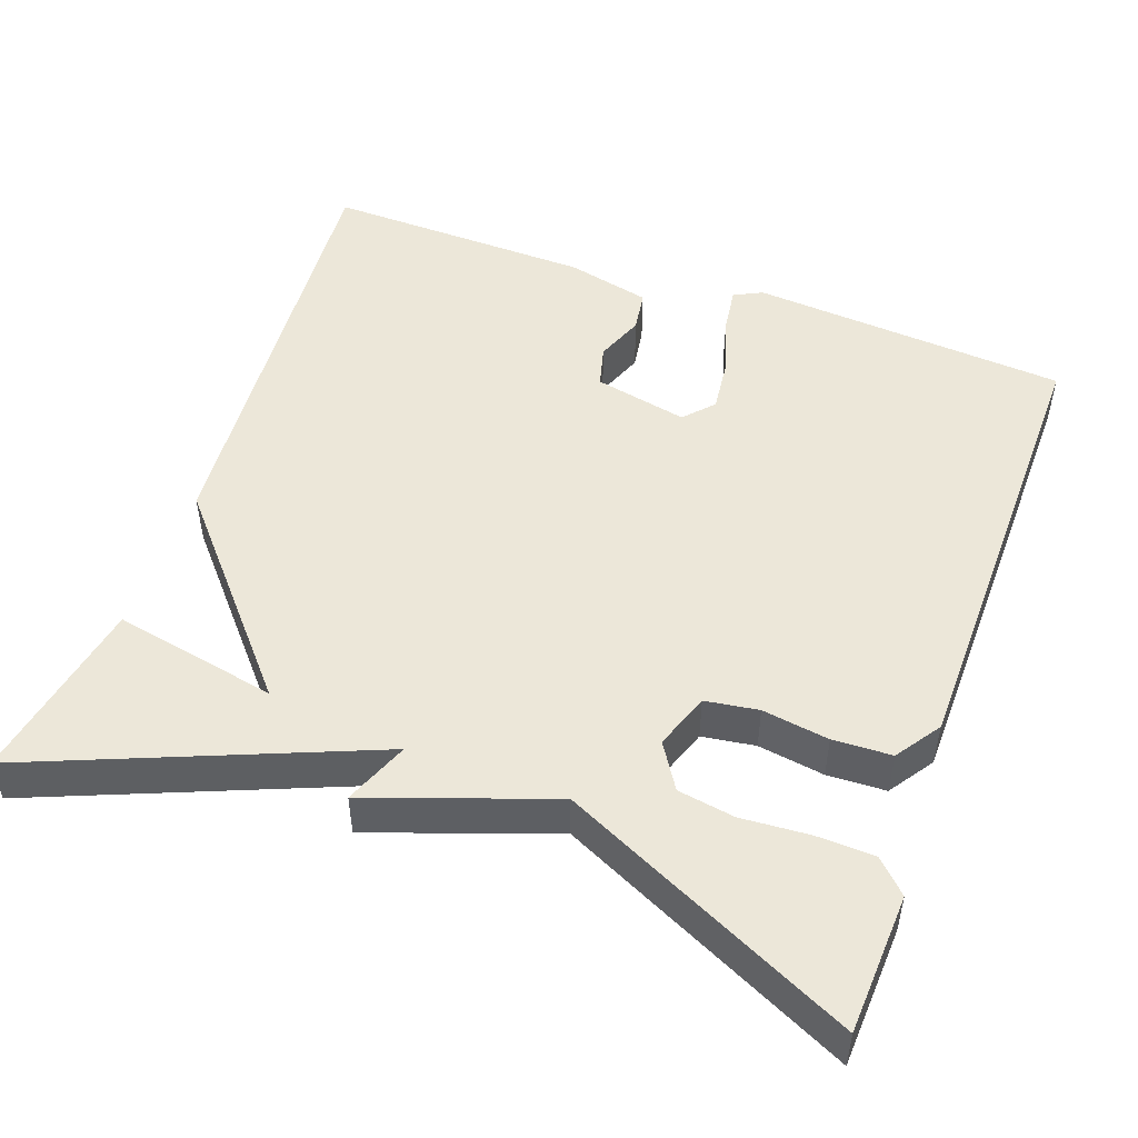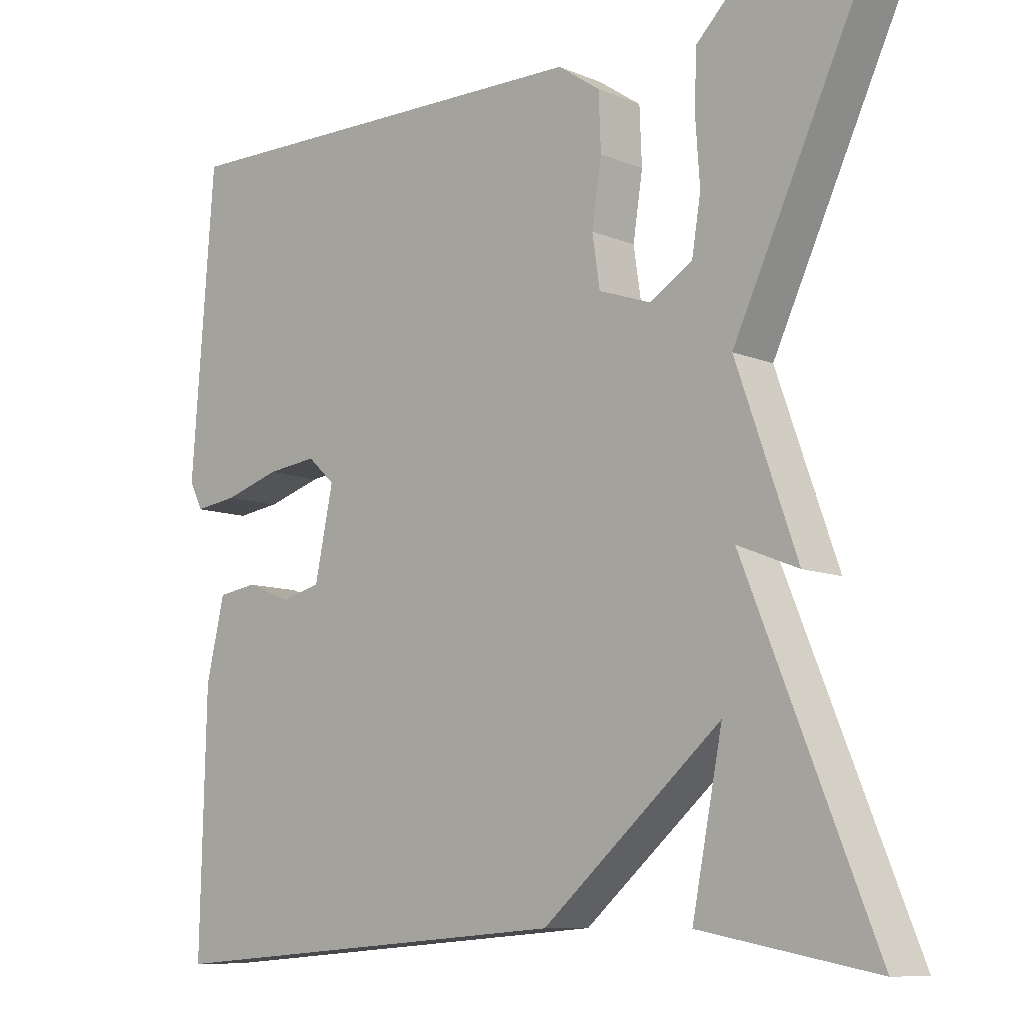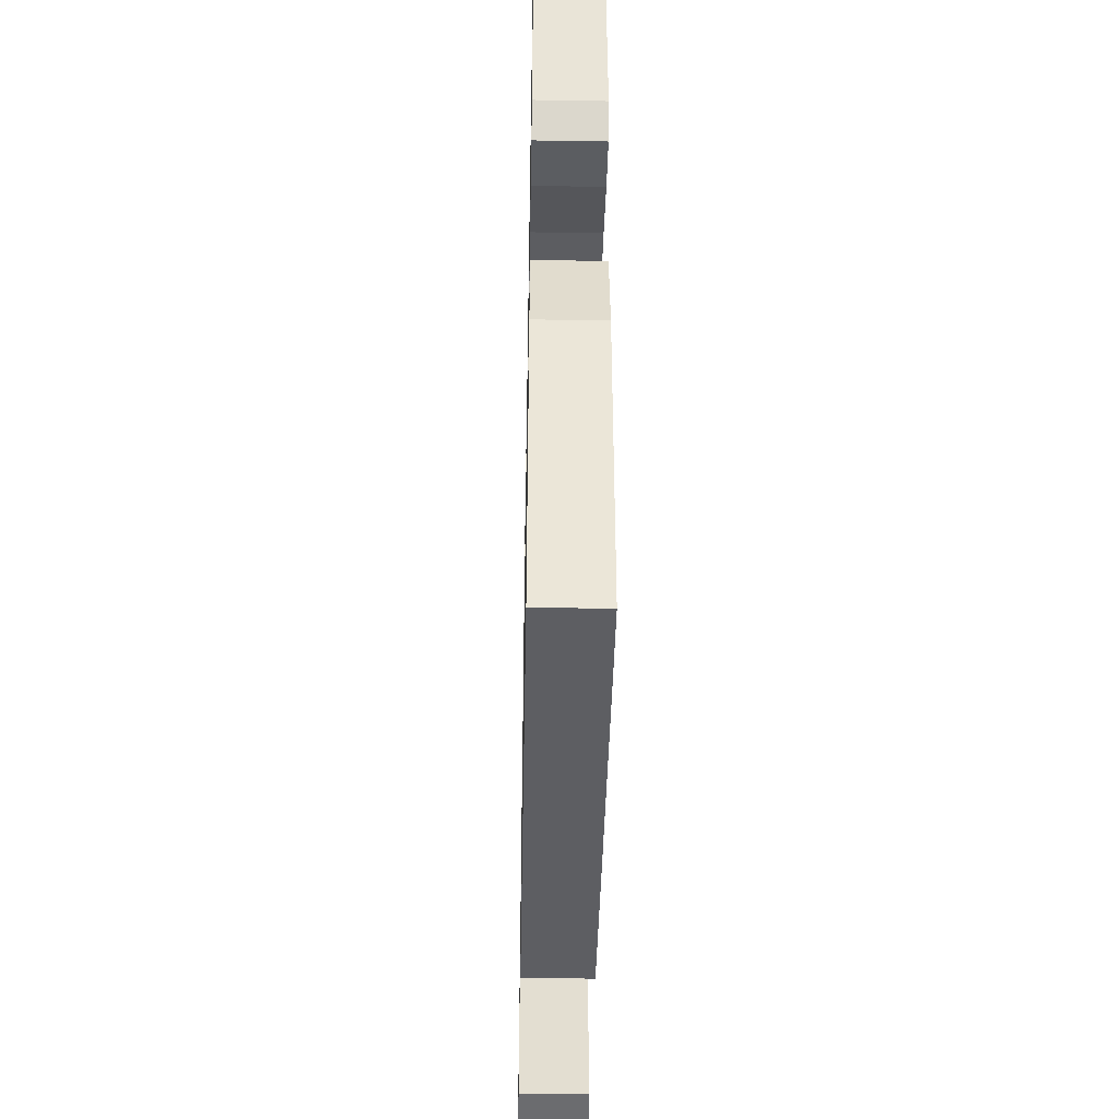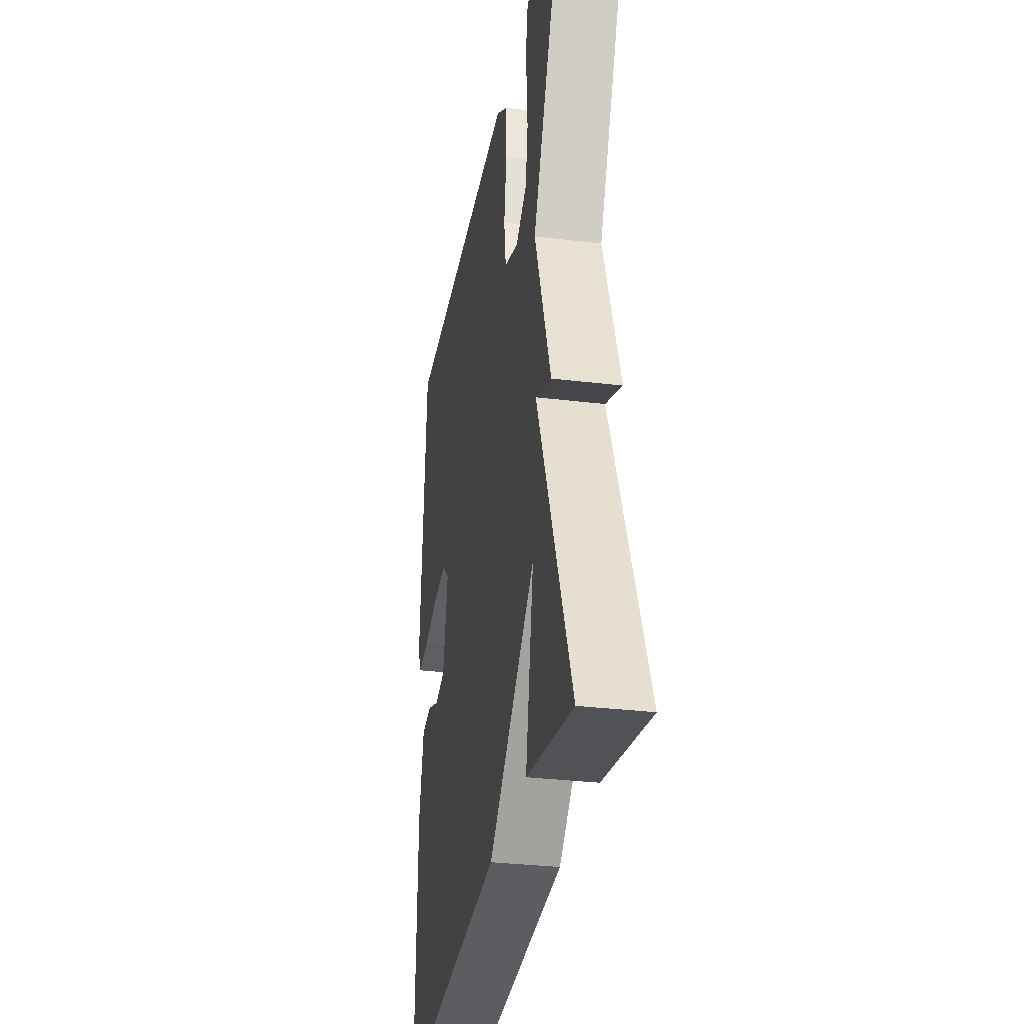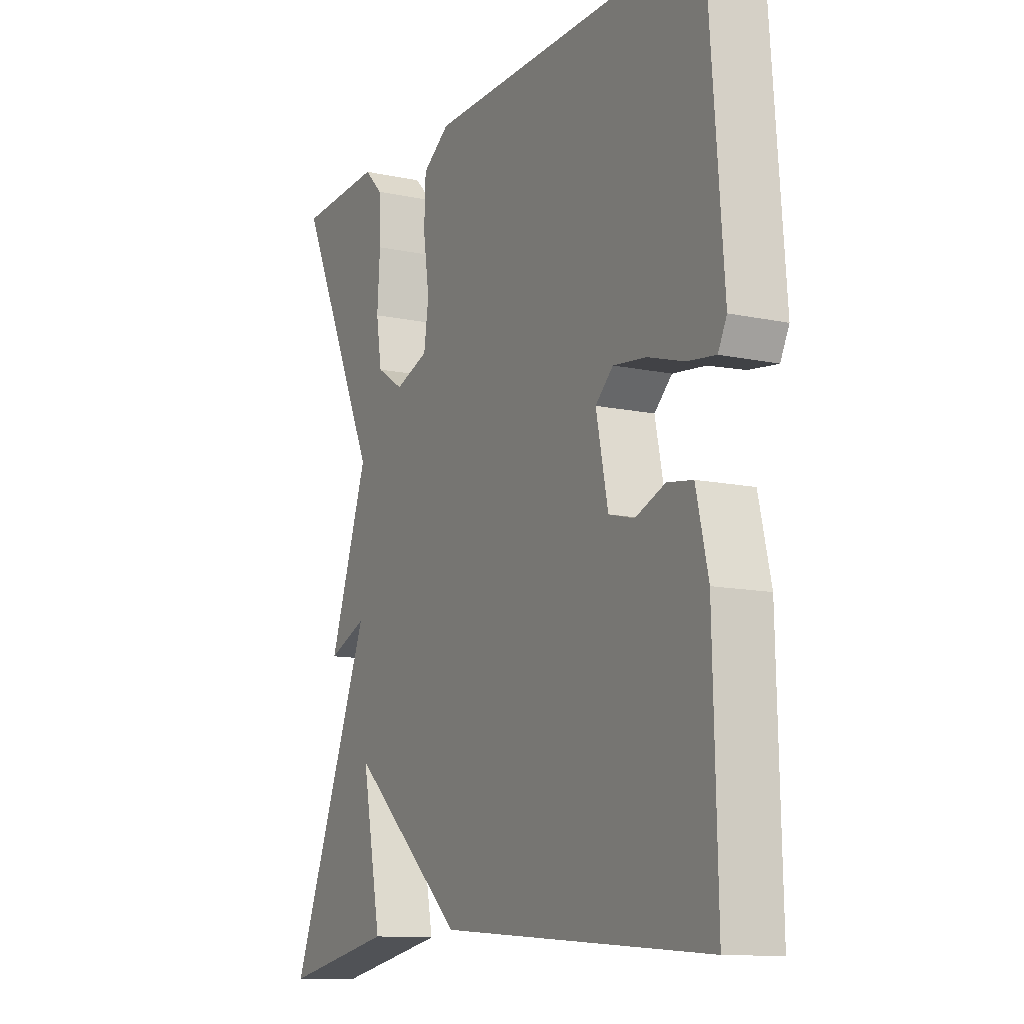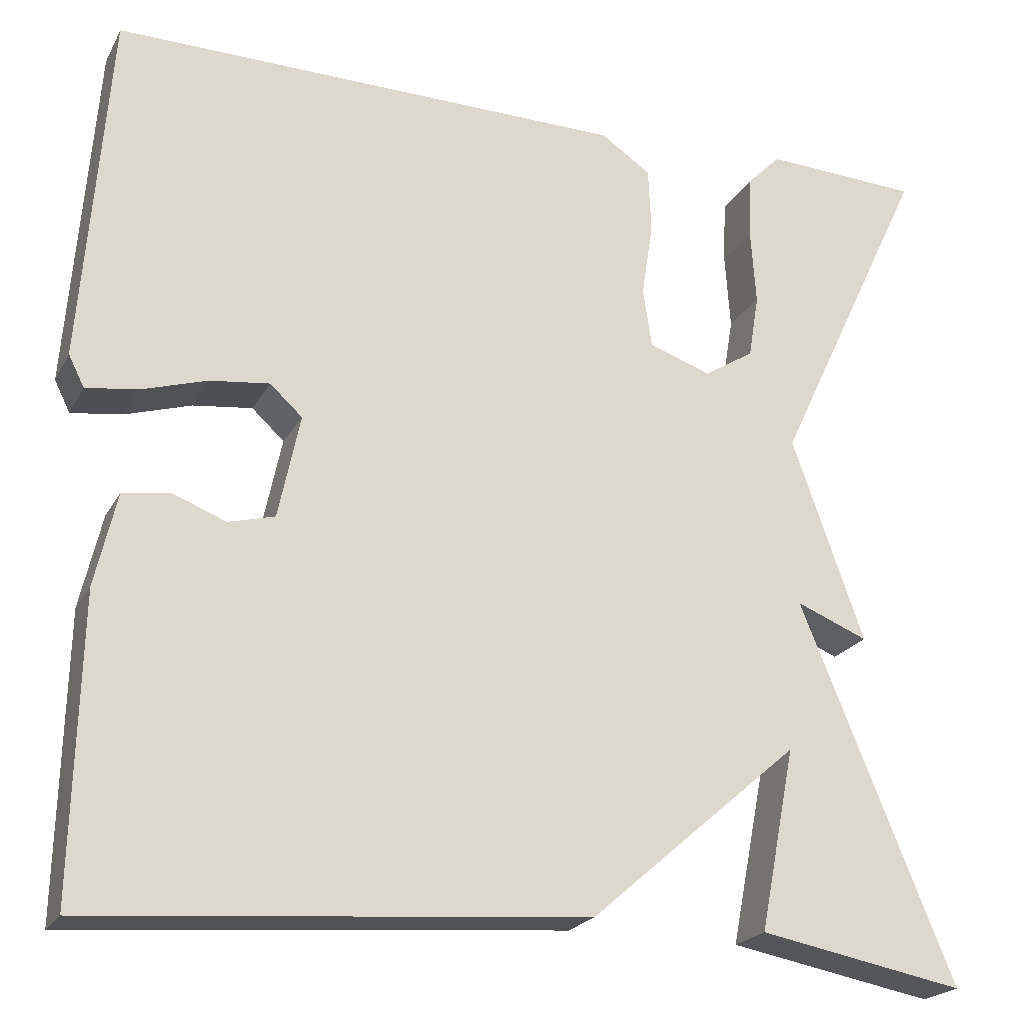
<metadata>
{"format":"obj","ext":"obj","renderer":"f3d","projection":"perspective","resolution":1024,"background":"white","views":[{"elev":50.0,"azim":-70.2,"up":"+Y"},{"elev":-9.3,"azim":-137.3,"up":"+Z"},{"elev":-43.1,"azim":88.9,"up":"+Z"},{"elev":-31.4,"azim":-99.8,"up":"+Z"},{"elev":-12.0,"azim":63.0,"up":"+Z"},{"elev":-21.7,"azim":158.4,"up":"+Z"}]}
</metadata>
<code>
v 0.5 0.07 -0.5
v -0.064 0.07 -0.456
v -0.305 0.07 -0.247
v -0.264 0.07 -0.456
v -0.5 0.07 -0.5
v -0.325 0.07 -0.071
v -0.407 0.07 -0.104
v -0.325 0.07 0.129
v -0.5 0.07 0.5
v -0.322 0.07 0.509
v -0.283 0.07 0.47
v -0.28 0.07 0.396
v -0.286 0.07 0.309
v -0.274 0.07 0.236
v -0.217 0.07 0.2
v -0.146 0.07 0.225
v -0.136 0.07 0.293
v -0.149 0.07 0.378
v -0.146 0.07 0.453
v -0.089 0.07 0.492
v 0.5 0.07 0.5
v 0.531 0.07 0.095
v 0.513 0.07 0.059
v 0.454 0.07 0.067
v 0.379 0.07 0.09
v 0.311 0.07 0.098
v 0.274 0.07 0.064
v 0.299 0.07 -0.055
v 0.352 0.07 -0.069
v 0.414 0.07 -0.045
v 0.467 0.07 -0.053
v 0.492 0.07 -0.16
v 0.5 0 -0.5
v -0.064 0 -0.456
v -0.305 0 -0.247
v -0.264 0 -0.456
v -0.5 0 -0.5
v -0.325 0 -0.071
v -0.407 0 -0.104
v -0.325 0 0.129
v -0.5 0 0.5
v -0.322 0 0.509
v -0.283 0 0.47
v -0.28 0 0.396
v -0.286 0 0.309
v -0.274 0 0.236
v -0.217 0 0.2
v -0.146 0 0.225
v -0.136 0 0.293
v -0.149 0 0.378
v -0.146 0 0.453
v -0.089 0 0.492
v 0.5 0 0.5
v 0.531 0 0.095
v 0.513 0 0.059
v 0.454 0 0.067
v 0.379 0 0.09
v 0.311 0 0.098
v 0.274 0 0.064
v 0.299 0 -0.055
v 0.352 0 -0.069
v 0.414 0 -0.045
v 0.467 0 -0.053
v 0.492 0 -0.16
f 32 1 2
f 31 32 2
f 30 31 2
f 29 30 2
f 28 29 2 3
f 27 28 3
f 26 27 3
f 23 24 25
f 22 23 25
f 21 22 25
f 20 21 25
f 19 20 25
f 18 19 25
f 17 18 25
f 16 17 25 26
f 15 16 26 3
f 11 12 13
f 10 11 13
f 9 10 13
f 8 9 13
f 8 13 14
f 8 14 15
f 7 8 15
f 6 7 15
f 3 4 5
f 3 5 6
f 3 6 15
f 34 33 64
f 34 64 63
f 34 63 62
f 34 62 61
f 35 34 61 60
f 35 60 59
f 35 59 58
f 57 56 55
f 57 55 54
f 57 54 53
f 57 53 52
f 57 52 51
f 57 51 50
f 57 50 49
f 58 57 49 48
f 35 58 48 47
f 45 44 43
f 45 43 42
f 45 42 41
f 45 41 40
f 46 45 40
f 47 46 40
f 47 40 39
f 47 39 38
f 37 36 35
f 38 37 35
f 47 38 35
f 1 33 34 2
f 2 34 35 3
f 3 35 36 4
f 4 36 37 5
f 5 37 38 6
f 6 38 39 7
f 7 39 40 8
f 8 40 41 9
f 9 41 42 10
f 10 42 43 11
f 11 43 44 12
f 12 44 45 13
f 13 45 46 14
f 14 46 47 15
f 15 47 48 16
f 16 48 49 17
f 17 49 50 18
f 18 50 51 19
f 19 51 52 20
f 20 52 53 21
f 21 53 54 22
f 22 54 55 23
f 23 55 56 24
f 24 56 57 25
f 25 57 58 26
f 26 58 59 27
f 27 59 60 28
f 28 60 61 29
f 29 61 62 30
f 30 62 63 31
f 31 63 64 32
f 32 64 33 1

</code>
